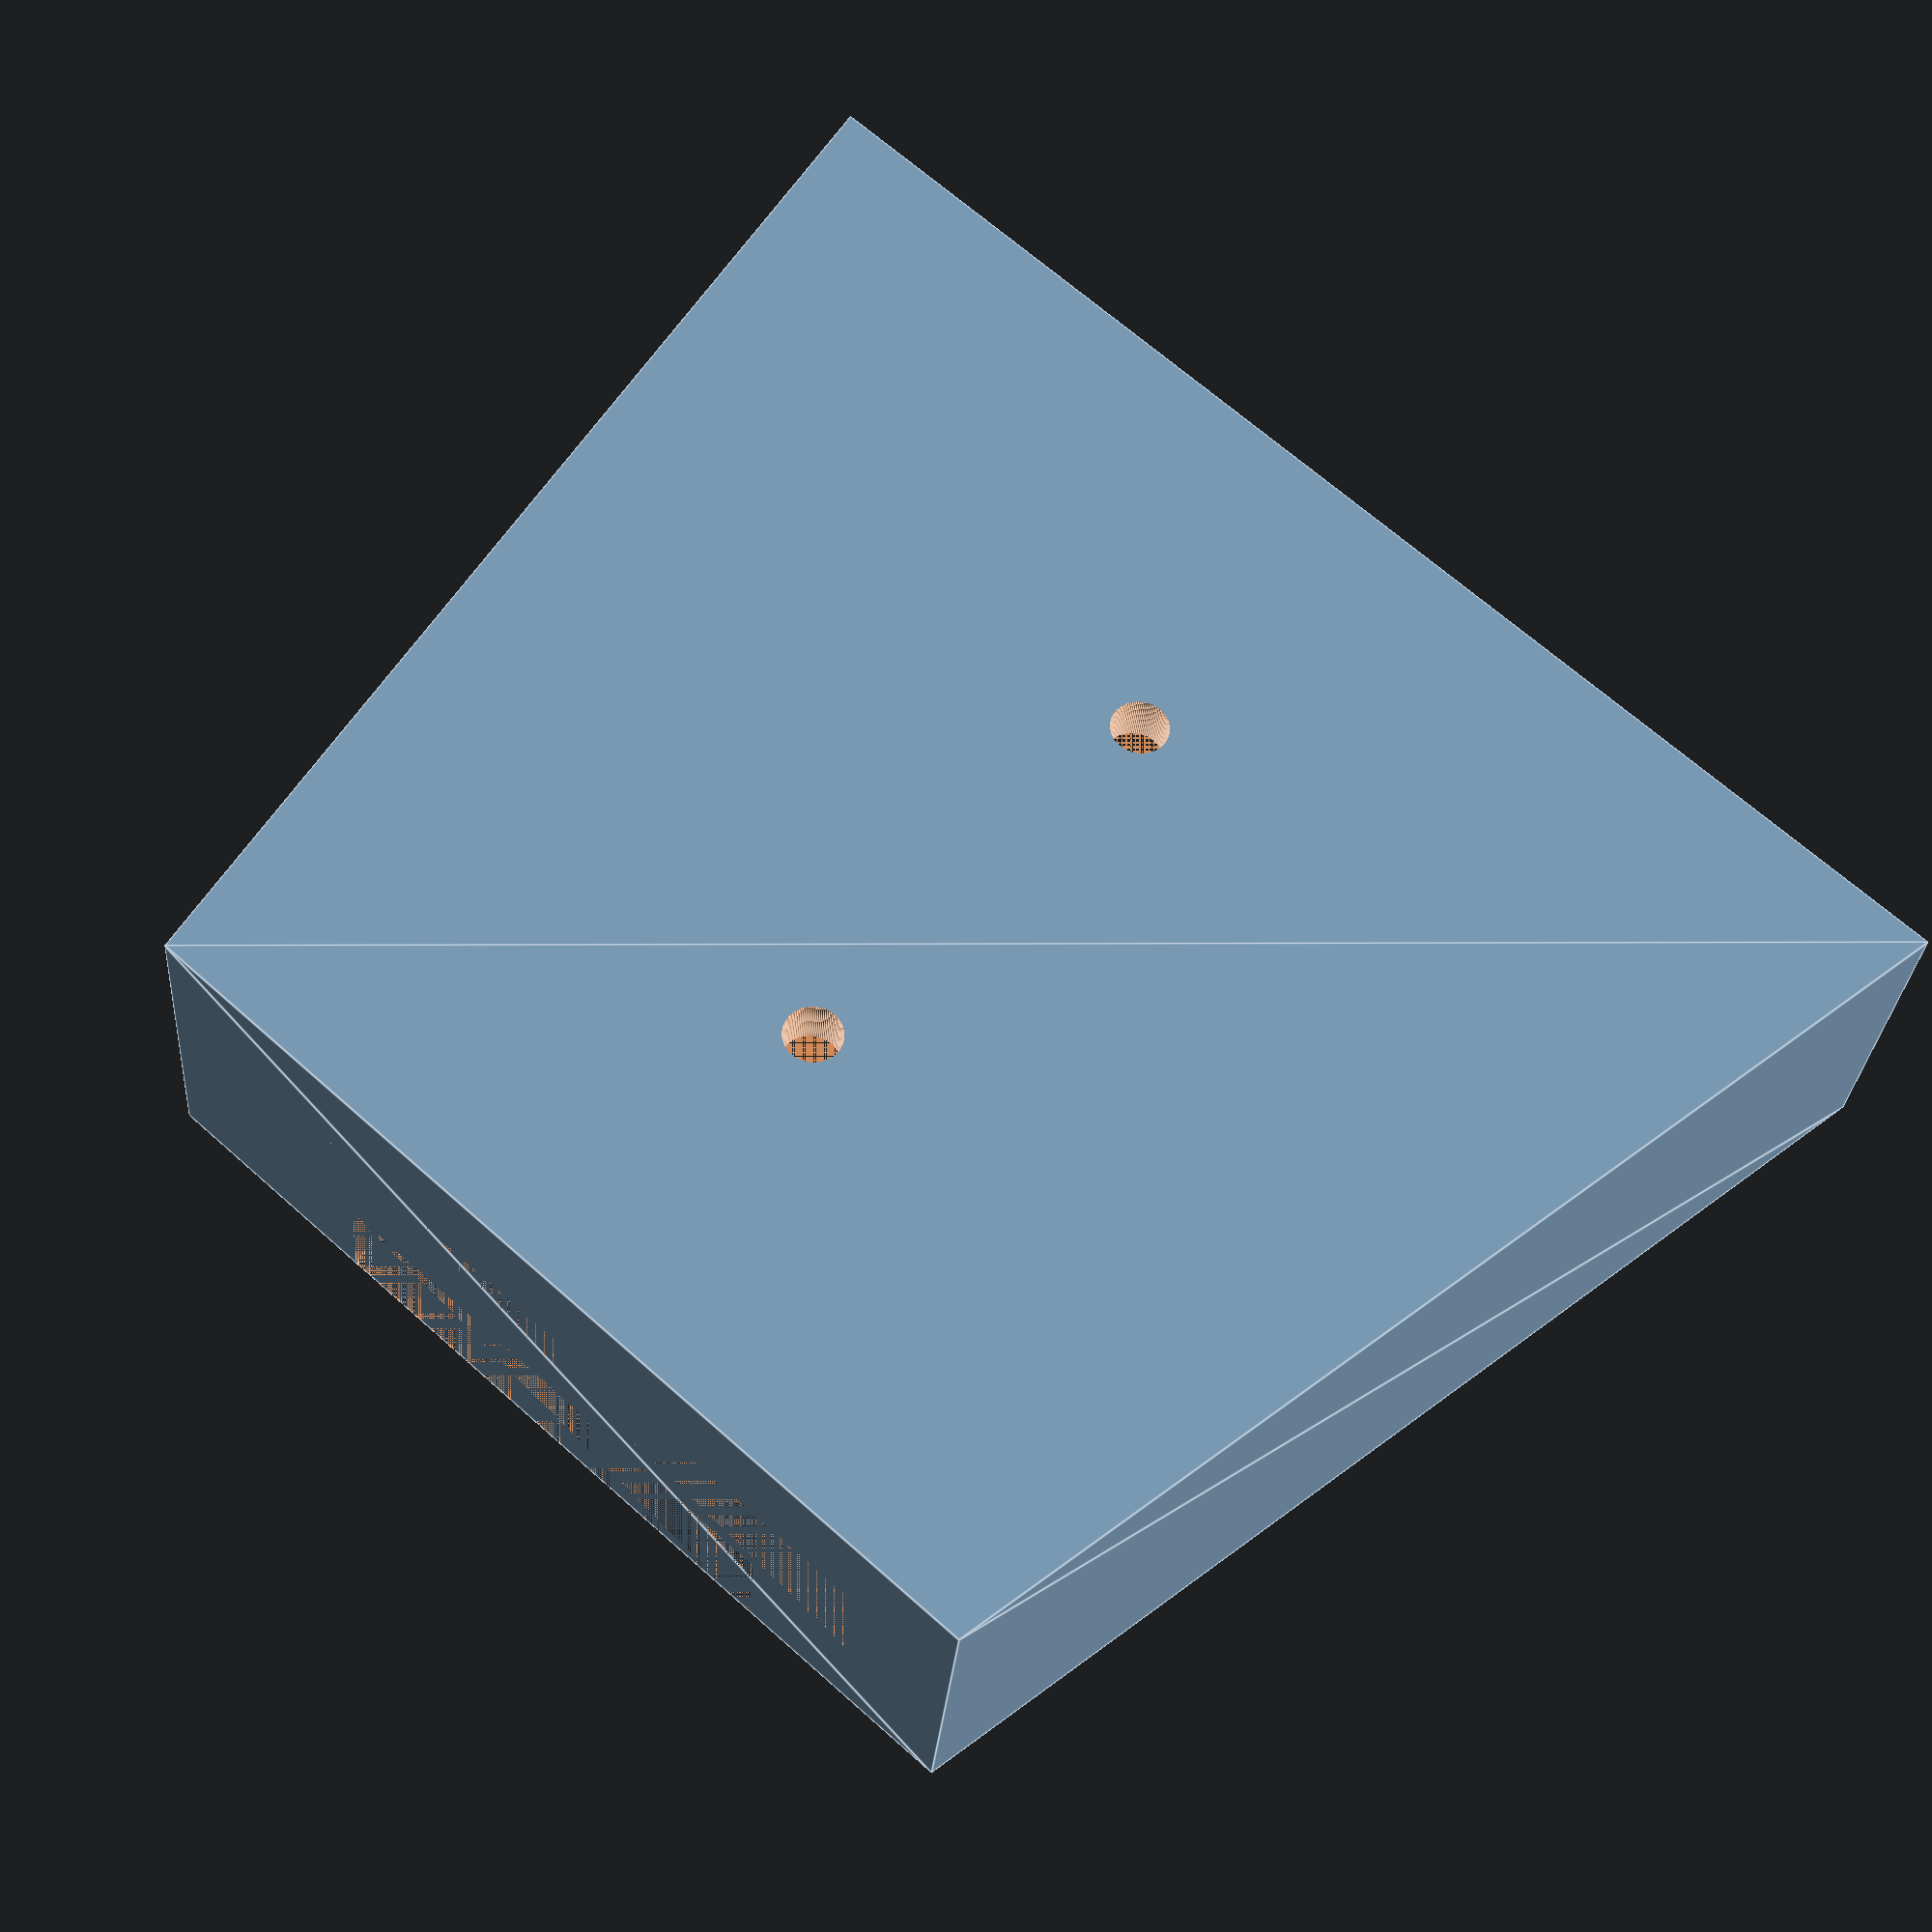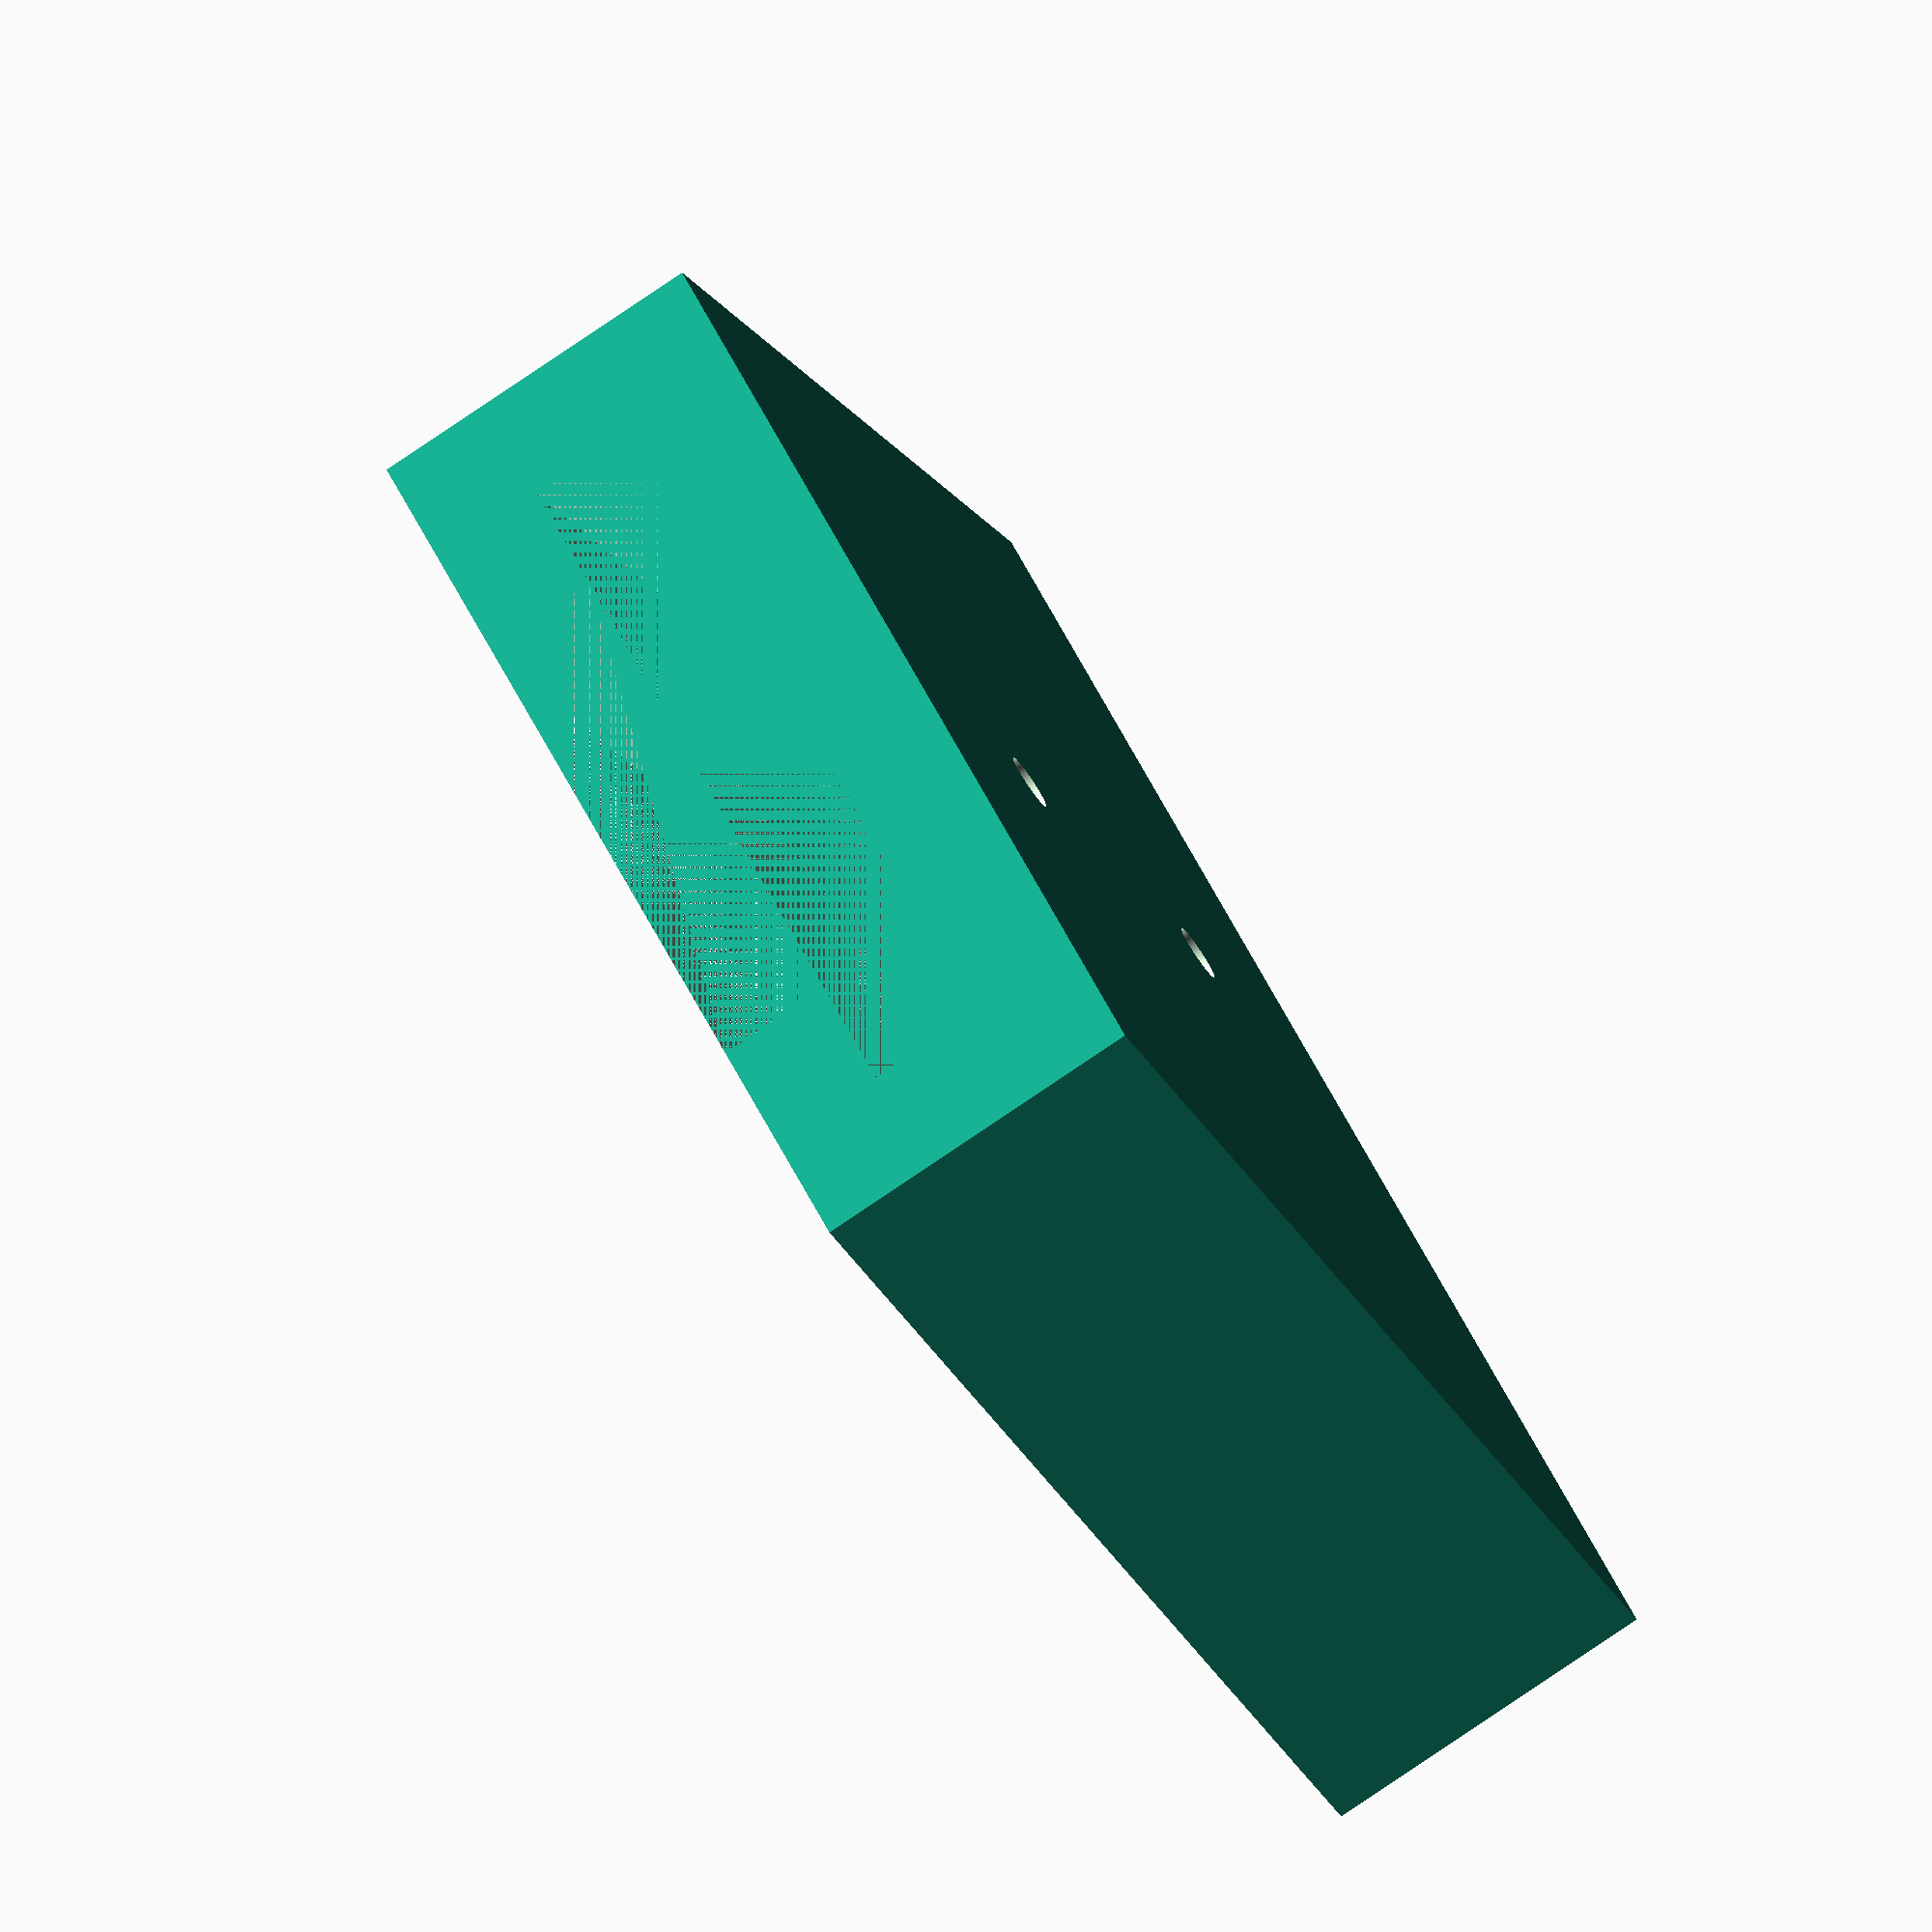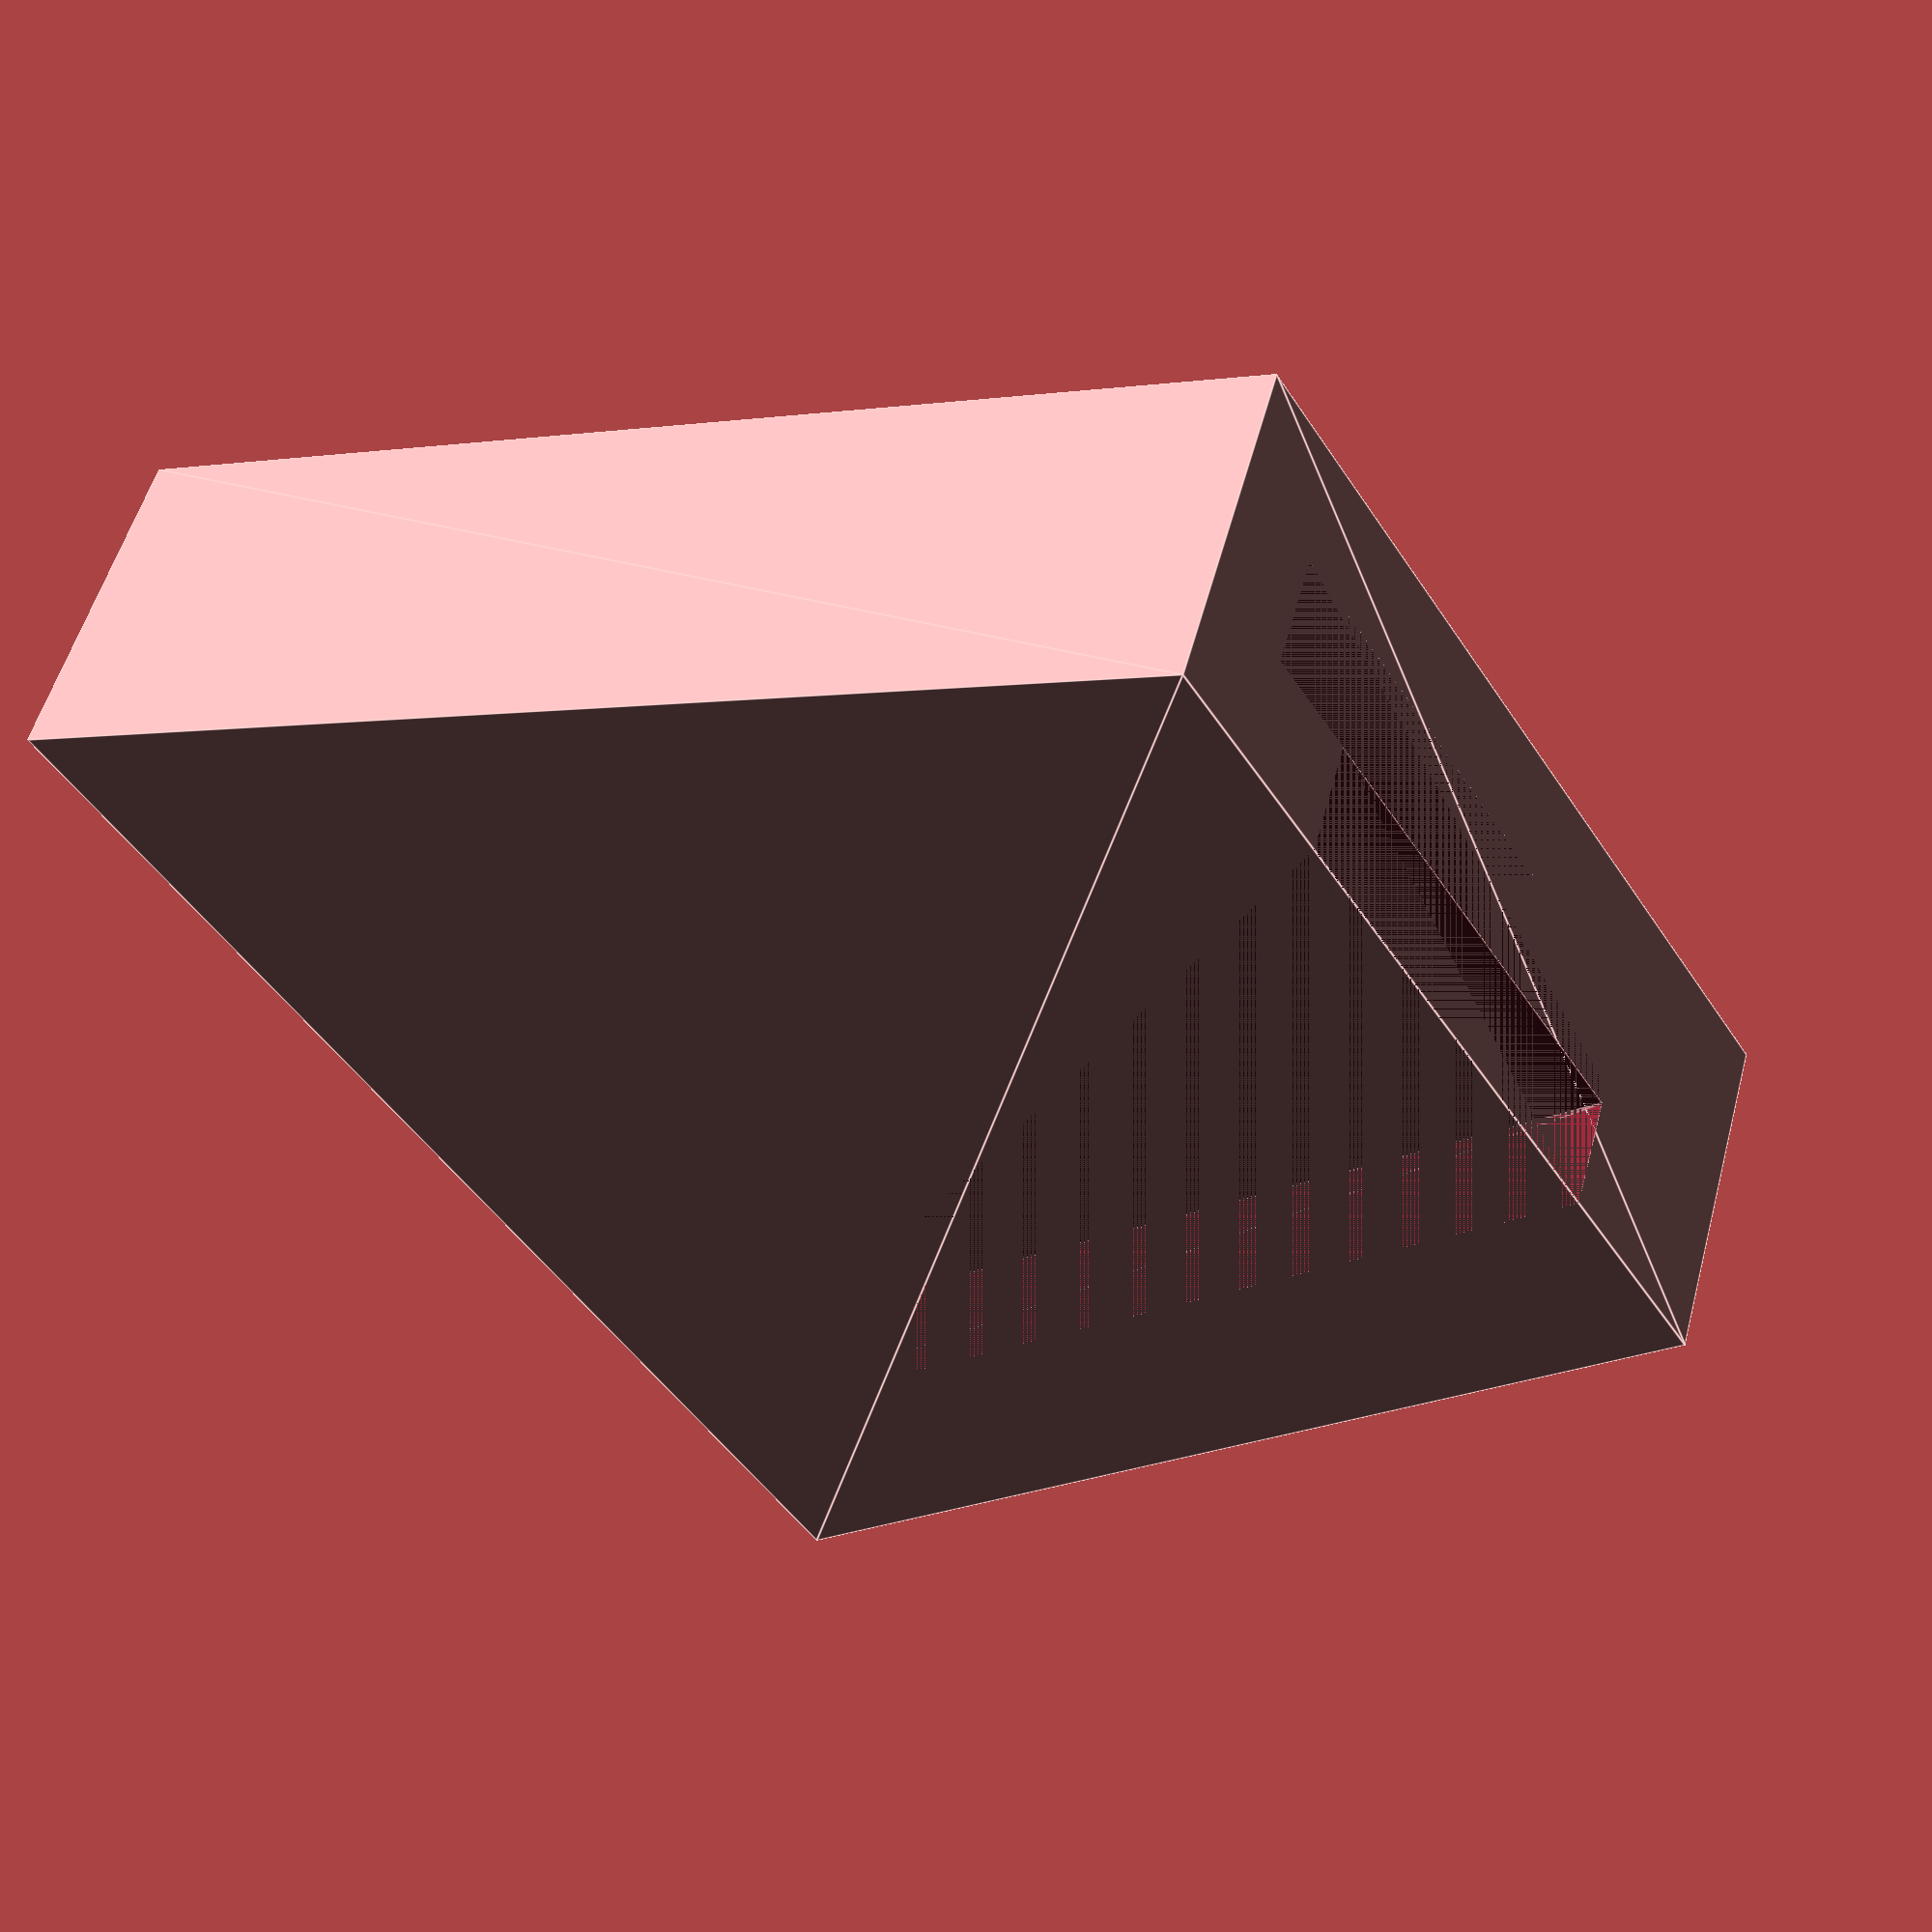
<openscad>
$fn=100;
bw = 85; //bottom width
tw = 120; //top width
l = 100;//length
h = 30;//height
holeRad = 2.5; 
difference() {
	linear_extrude(h) polygon(points=[[-(bw/2),-(l/2)],[-(tw/2),l/2],[tw/2,l/2],[bw/2,-(l/2)]], paths=[[0,1,2,3]]);
	translate([0,0,10]) linear_extrude(10) polygon(points=[[-(bw/2)+10,-(l/2)],[-(tw/2)+10,l/2],[(tw/2)-10,l/2],[(bw/2)-10,-(l/2)]], paths=[[0,1,2,3]]);
	translate([0,0,20]) linear_extrude(10) polygon(points=[[-(bw/2)+20,-(l/2)],[-(tw/2)+20,l/2],[(tw/2)-20,l/2],[(bw/2)-20,-(l/2)]], paths=[[0,1,2,3]]);
	
	//bottom screw hole
	translate([0,-20,-1]) cylinder(12, holeRad, holeRad);
	translate([0,-20,5]) cylinder(6, holeRad, holeRad*2.5);
	
	//top screw hole
	translate([0,20,-1]) cylinder(12, holeRad, holeRad);
	translate([0,20,5]) cylinder(6, holeRad, holeRad*2.5);
}
</openscad>
<views>
elev=28.6 azim=318.2 roll=175.7 proj=p view=edges
elev=258.8 azim=141.1 roll=55.8 proj=o view=solid
elev=305.9 azim=238.1 roll=15.0 proj=p view=edges
</views>
